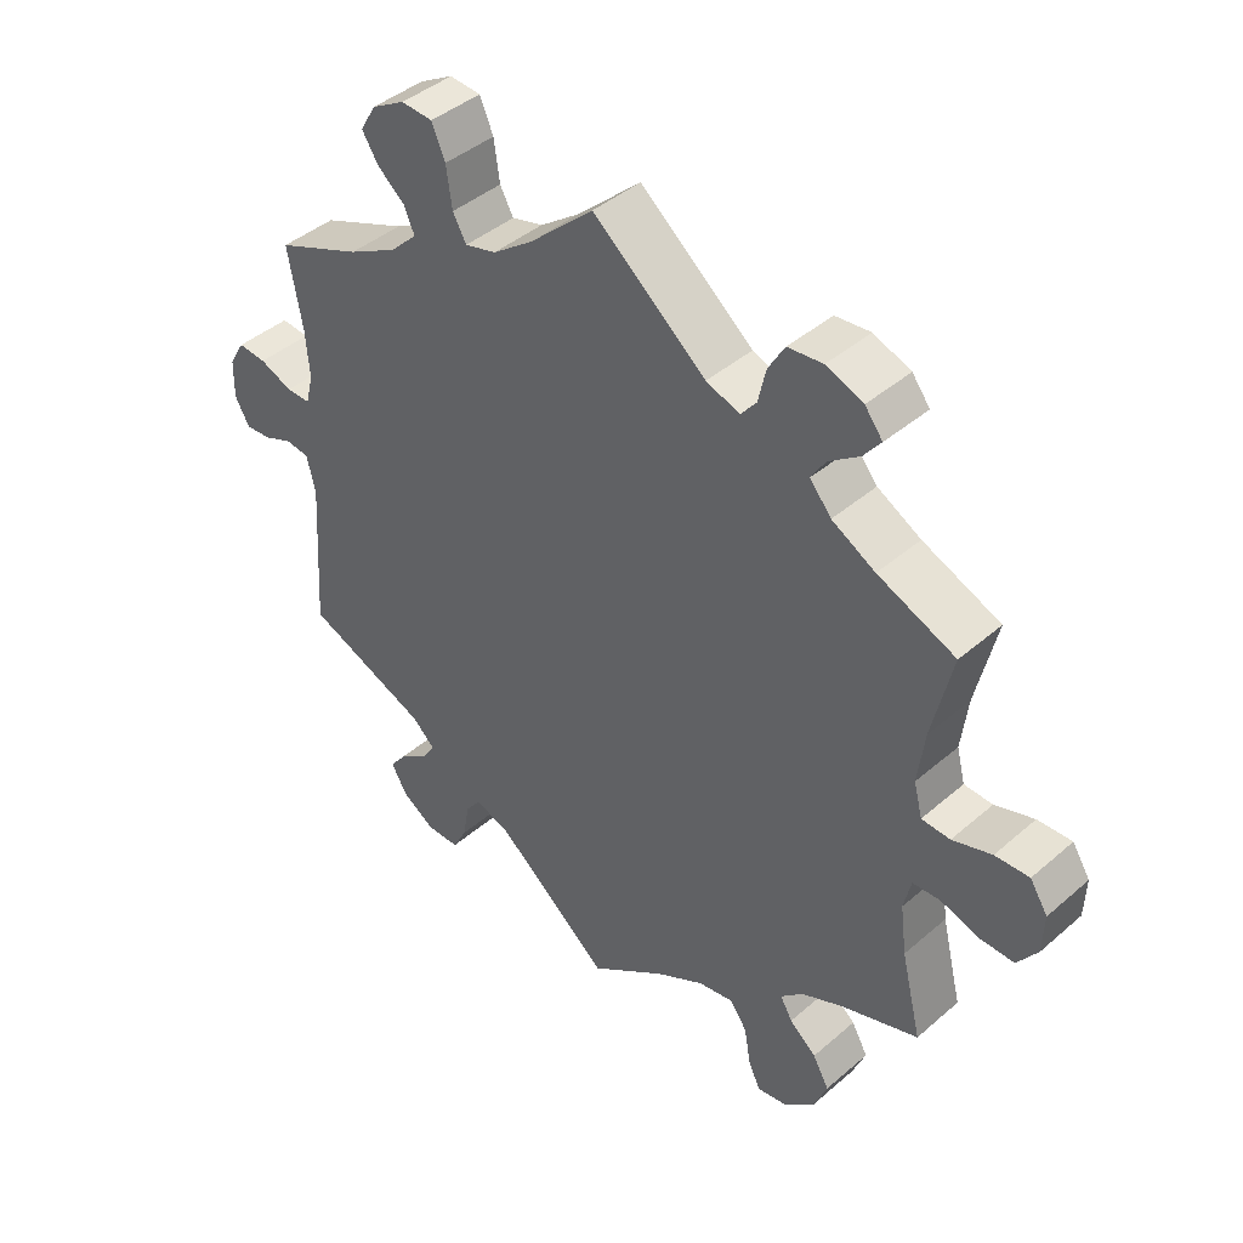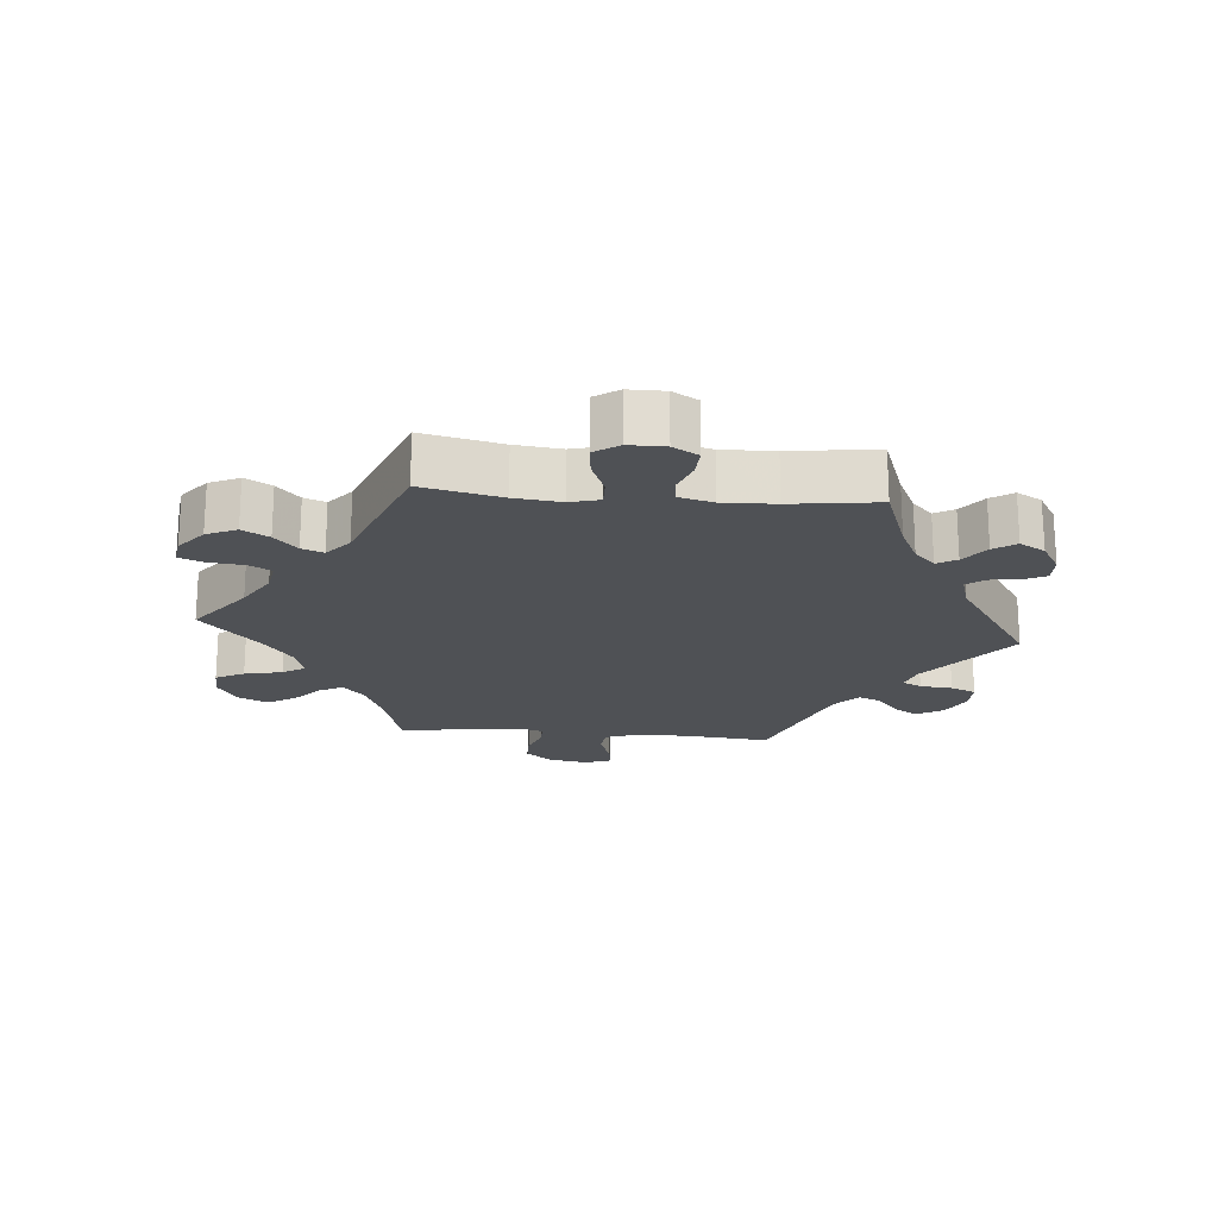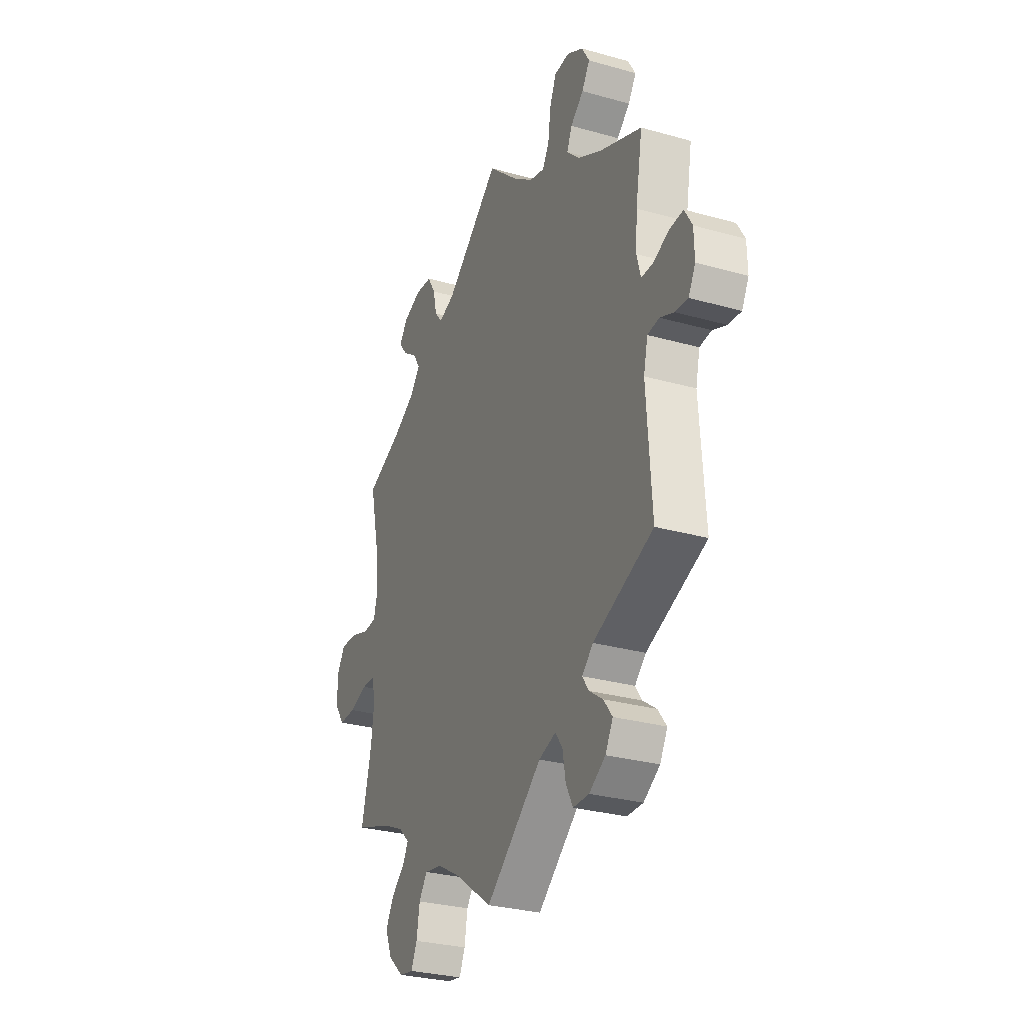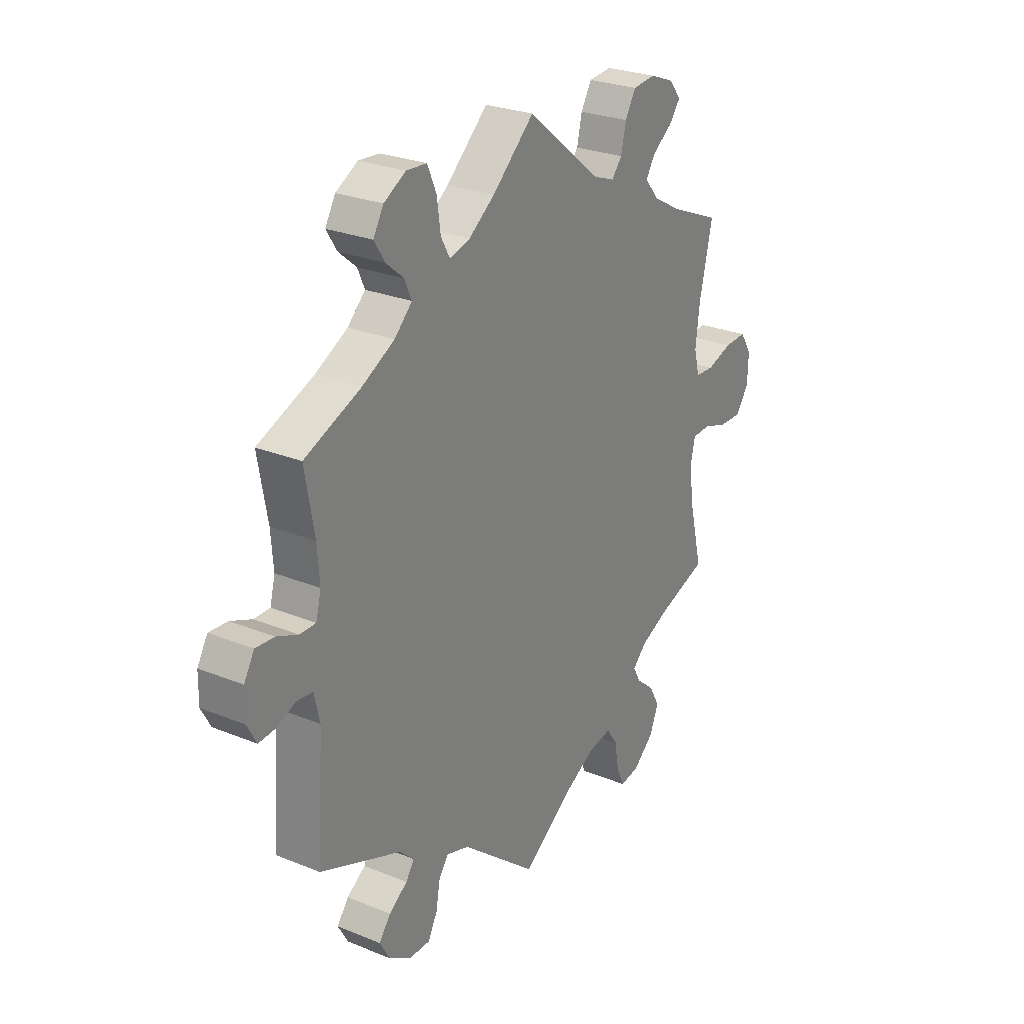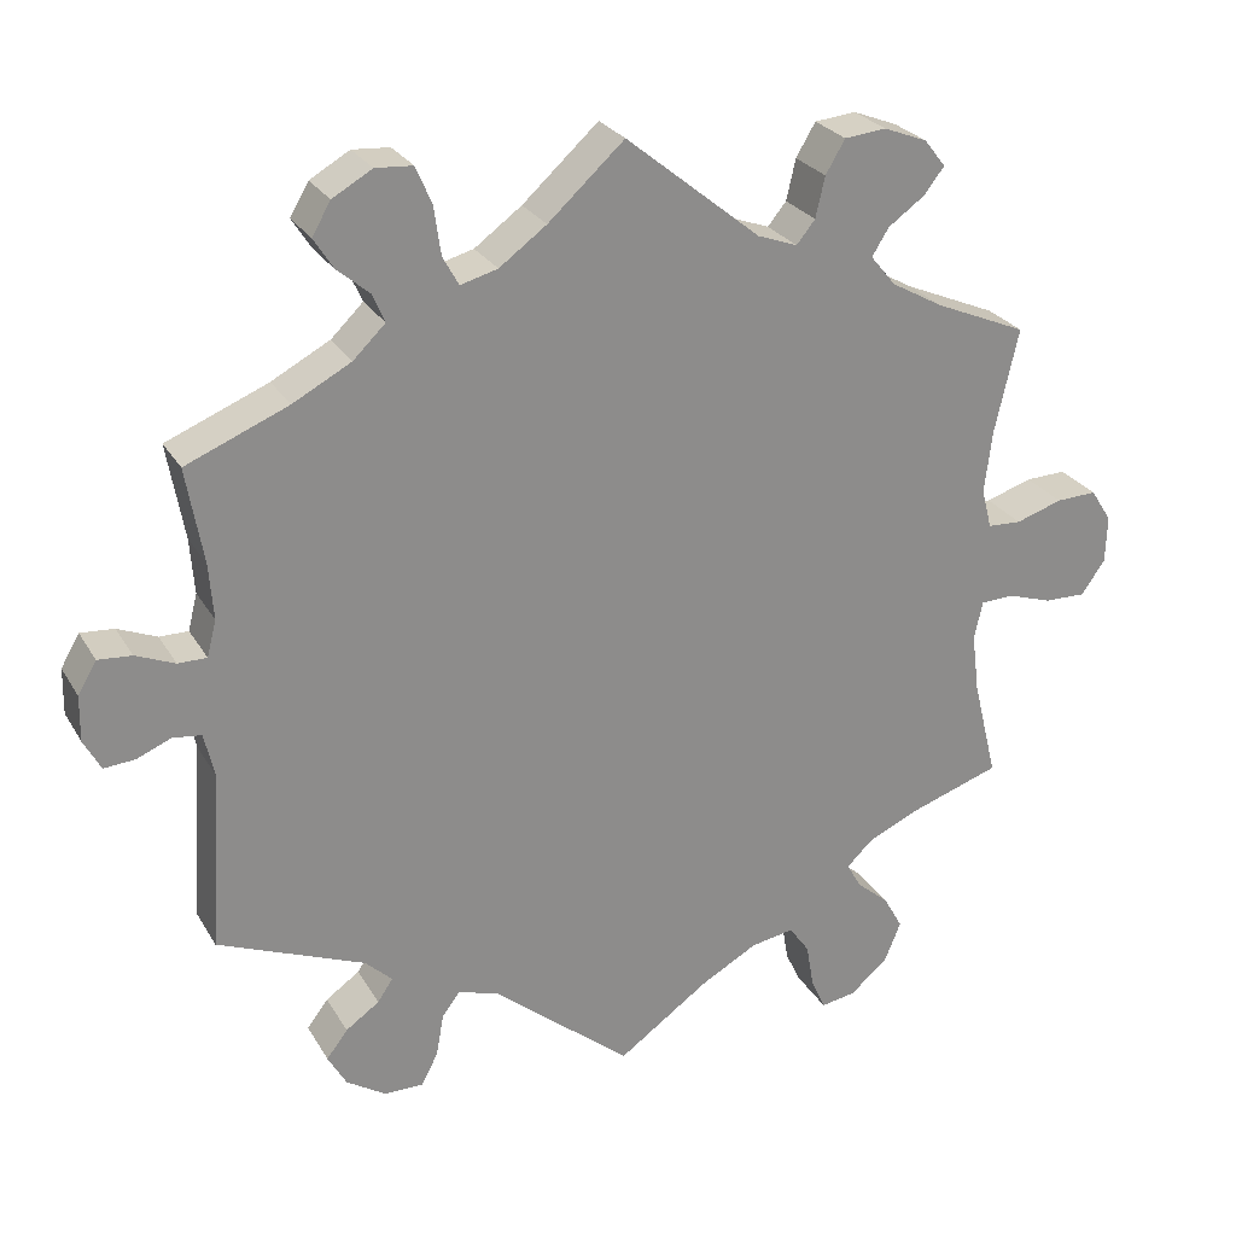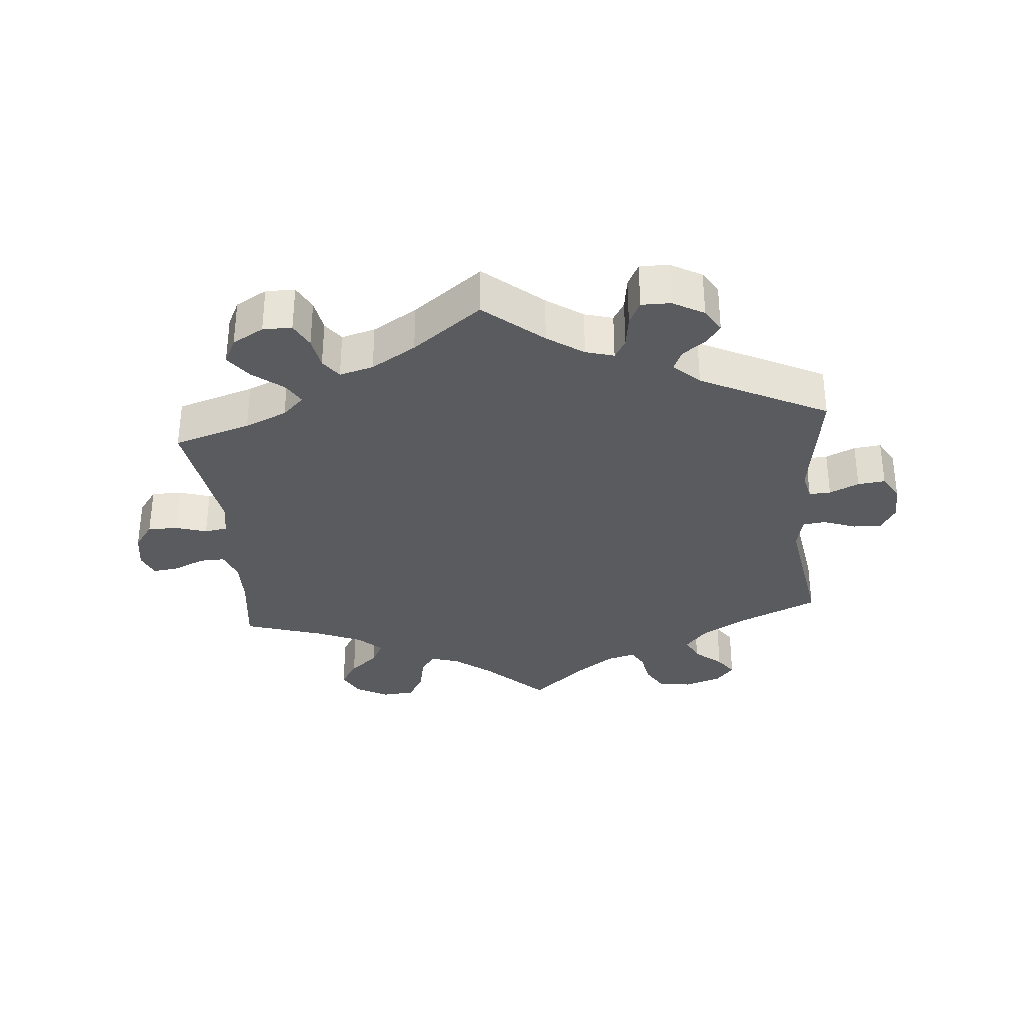
<metadata>
{"format":"obj","ext":"obj","renderer":"f3d","projection":"perspective","resolution":1024,"background":"white","views":[{"elev":42.5,"azim":-135.8,"up":"+Z"},{"elev":-19.9,"azim":24.9,"up":"+Y"},{"elev":-29.2,"azim":67.3,"up":"+Z"},{"elev":26.5,"azim":122.6,"up":"+Z"},{"elev":26.0,"azim":155.9,"up":"+Z"},{"elev":-32.8,"azim":64.8,"up":"+Y"}]}
</metadata>
<code>
v -0.472 0.07 -0.171
v -0.463 0.07 -0.101
v -0.473 0.07 -0.056
v -0.512 0.07 -0.054
v -0.565 0.07 -0.071
v -0.614 0.07 -0.072
v -0.642 0.07 -0.032
v -0.644 0.07 0.024
v -0.619 0.07 0.063
v -0.571 0.07 0.061
v -0.516 0.07 0.043
v -0.476 0.07 0.045
v -0.464 0.07 0.092
v -0.473 0.07 0.166
v -0.501 0.07 0.289
v -0.392 0.07 0.335
v -0.331 0.07 0.369
v -0.301 0.07 0.405
v -0.321 0.07 0.437
v -0.364 0.07 0.468
v -0.388 0.07 0.499
v -0.363 0.07 0.531
v -0.311 0.07 0.551
v -0.262 0.07 0.546
v -0.239 0.07 0.507
v -0.228 0.07 0.459
v -0.206 0.07 0.432
v -0.159 0.07 0.449
v 0 0.07 0.578
v 0.09 0.07 0.496
v 0.146 0.07 0.455
v 0.19 0.07 0.443
v 0.209 0.07 0.477
v 0.217 0.07 0.534
v 0.236 0.07 0.578
v 0.28 0.07 0.581
v 0.327 0.07 0.554
v 0.349 0.07 0.516
v 0.326 0.07 0.48
v 0.288 0.07 0.448
v 0.273 0.07 0.414
v 0.311 0.07 0.377
v 0.38 0.07 0.34
v 0.501 0.07 0.29
v 0.481 0.07 0.177
v 0.476 0.07 0.111
v 0.487 0.07 0.068
v 0.521 0.07 0.068
v 0.567 0.07 0.087
v 0.607 0.07 0.09
v 0.629 0.07 0.052
v 0.63 0.07 -0.002
v 0.61 0.07 -0.039
v 0.573 0.07 -0.036
v 0.533 0.07 -0.019
v 0.499 0.07 -0.023
v 0.487 0.07 -0.075
v 0.501 0.07 -0.288
v 0.327 0.07 -0.358
v 0.295 0.07 -0.388
v 0.313 0.07 -0.415
v 0.353 0.07 -0.443
v 0.378 0.07 -0.476
v 0.356 0.07 -0.515
v 0.309 0.07 -0.545
v 0.263 0.07 -0.545
v 0.243 0.07 -0.507
v 0.234 0.07 -0.456
v 0.213 0.07 -0.428
v 0.164 0.07 -0.444
v 0.001 0.07 -0.578
v -0.106 0.07 -0.502
v -0.174 0.07 -0.464
v -0.225 0.07 -0.455
v -0.249 0.07 -0.489
v -0.258 0.07 -0.542
v -0.275 0.07 -0.579
v -0.316 0.07 -0.572
v -0.361 0.07 -0.533
v -0.38 0.07 -0.486
v -0.357 0.07 -0.445
v -0.319 0.07 -0.413
v -0.302 0.07 -0.383
v -0.333 0.07 -0.353
v -0.392 0.07 -0.326
v -0.501 0.07 -0.289
v -0.472 0 -0.171
v -0.463 0 -0.101
v -0.473 0 -0.056
v -0.512 0 -0.054
v -0.565 0 -0.071
v -0.614 0 -0.072
v -0.642 0 -0.032
v -0.644 0 0.024
v -0.619 0 0.063
v -0.571 0 0.061
v -0.516 0 0.043
v -0.476 0 0.045
v -0.464 0 0.092
v -0.473 0 0.166
v -0.501 0 0.289
v -0.392 0 0.335
v -0.331 0 0.369
v -0.301 0 0.405
v -0.321 0 0.437
v -0.364 0 0.468
v -0.388 0 0.499
v -0.363 0 0.531
v -0.311 0 0.551
v -0.262 0 0.546
v -0.239 0 0.507
v -0.228 0 0.459
v -0.206 0 0.432
v -0.159 0 0.449
v 0 0 0.578
v 0.09 0 0.496
v 0.146 0 0.455
v 0.19 0 0.443
v 0.209 0 0.477
v 0.217 0 0.534
v 0.236 0 0.578
v 0.28 0 0.581
v 0.327 0 0.554
v 0.349 0 0.516
v 0.326 0 0.48
v 0.288 0 0.448
v 0.273 0 0.414
v 0.311 0 0.377
v 0.38 0 0.34
v 0.501 0 0.29
v 0.481 0 0.177
v 0.476 0 0.111
v 0.487 0 0.068
v 0.521 0 0.068
v 0.567 0 0.087
v 0.607 0 0.09
v 0.629 0 0.052
v 0.63 0 -0.002
v 0.61 0 -0.039
v 0.573 0 -0.036
v 0.533 0 -0.019
v 0.499 0 -0.023
v 0.487 0 -0.075
v 0.501 0 -0.288
v 0.327 0 -0.358
v 0.295 0 -0.388
v 0.313 0 -0.415
v 0.353 0 -0.443
v 0.378 0 -0.476
v 0.356 0 -0.515
v 0.309 0 -0.545
v 0.263 0 -0.545
v 0.243 0 -0.507
v 0.234 0 -0.456
v 0.213 0 -0.428
v 0.164 0 -0.444
v 0.001 0 -0.578
v -0.106 0 -0.502
v -0.174 0 -0.464
v -0.225 0 -0.455
v -0.249 0 -0.489
v -0.258 0 -0.542
v -0.275 0 -0.579
v -0.316 0 -0.572
v -0.361 0 -0.533
v -0.38 0 -0.486
v -0.357 0 -0.445
v -0.319 0 -0.413
v -0.302 0 -0.383
v -0.333 0 -0.353
v -0.392 0 -0.326
v -0.501 0 -0.289
f 85 86 1
f 84 85 1 2
f 83 84 2 3
f 79 80 81 82
f 79 82 83
f 78 79 83
f 75 76 77 78
f 74 75 78 83
f 73 74 83 3
f 70 71 72
f 69 70 72 73
f 65 66 67 68
f 65 68 69
f 64 65 69
f 61 62 63 64
f 60 61 64 69
f 59 60 69 73
f 57 58 59 73
f 52 53 54 55
f 52 55 56
f 51 52 56
f 48 49 50 51
f 47 48 51 56
f 46 47 56 57
f 43 44 45
f 42 43 45 46
f 41 42 46 57
f 37 38 39 40
f 37 40 41
f 36 37 41
f 33 34 35 36
f 32 33 36 41
f 31 32 41 57
f 28 29 30
f 27 28 30 31
f 23 24 25 26
f 23 26 27
f 22 23 27
f 19 20 21 22
f 18 19 22 27
f 17 18 27 31
f 14 15 16
f 13 14 16 17
f 12 13 17 31
f 8 9 10 11
f 8 11 12
f 7 8 12
f 4 5 6 7
f 3 4 7 12
f 31 57 73
f 3 12 31 73
f 87 172 171
f 88 87 171 170
f 89 88 170 169
f 168 167 166 165
f 169 168 165
f 169 165 164
f 164 163 162 161
f 169 164 161 160
f 89 169 160 159
f 158 157 156
f 159 158 156 155
f 154 153 152 151
f 155 154 151
f 155 151 150
f 150 149 148 147
f 155 150 147 146
f 159 155 146 145
f 159 145 144 143
f 141 140 139 138
f 142 141 138
f 142 138 137
f 137 136 135 134
f 142 137 134 133
f 143 142 133 132
f 131 130 129
f 132 131 129 128
f 143 132 128 127
f 126 125 124 123
f 127 126 123
f 127 123 122
f 122 121 120 119
f 127 122 119 118
f 143 127 118 117
f 116 115 114
f 117 116 114 113
f 112 111 110 109
f 113 112 109
f 113 109 108
f 108 107 106 105
f 113 108 105 104
f 117 113 104 103
f 102 101 100
f 103 102 100 99
f 117 103 99 98
f 97 96 95 94
f 98 97 94
f 98 94 93
f 93 92 91 90
f 98 93 90 89
f 159 143 117
f 159 117 98 89
f 1 87 88 2
f 2 88 89 3
f 3 89 90 4
f 4 90 91 5
f 5 91 92 6
f 6 92 93 7
f 7 93 94 8
f 8 94 95 9
f 9 95 96 10
f 10 96 97 11
f 11 97 98 12
f 12 98 99 13
f 13 99 100 14
f 14 100 101 15
f 15 101 102 16
f 16 102 103 17
f 17 103 104 18
f 18 104 105 19
f 19 105 106 20
f 20 106 107 21
f 21 107 108 22
f 22 108 109 23
f 23 109 110 24
f 24 110 111 25
f 25 111 112 26
f 26 112 113 27
f 27 113 114 28
f 28 114 115 29
f 29 115 116 30
f 30 116 117 31
f 31 117 118 32
f 32 118 119 33
f 33 119 120 34
f 34 120 121 35
f 35 121 122 36
f 36 122 123 37
f 37 123 124 38
f 38 124 125 39
f 39 125 126 40
f 40 126 127 41
f 41 127 128 42
f 42 128 129 43
f 43 129 130 44
f 44 130 131 45
f 45 131 132 46
f 46 132 133 47
f 47 133 134 48
f 48 134 135 49
f 49 135 136 50
f 50 136 137 51
f 51 137 138 52
f 52 138 139 53
f 53 139 140 54
f 54 140 141 55
f 55 141 142 56
f 56 142 143 57
f 57 143 144 58
f 58 144 145 59
f 59 145 146 60
f 60 146 147 61
f 61 147 148 62
f 62 148 149 63
f 63 149 150 64
f 64 150 151 65
f 65 151 152 66
f 66 152 153 67
f 67 153 154 68
f 68 154 155 69
f 69 155 156 70
f 70 156 157 71
f 71 157 158 72
f 72 158 159 73
f 73 159 160 74
f 74 160 161 75
f 75 161 162 76
f 76 162 163 77
f 77 163 164 78
f 78 164 165 79
f 79 165 166 80
f 80 166 167 81
f 81 167 168 82
f 82 168 169 83
f 83 169 170 84
f 84 170 171 85
f 85 171 172 86
f 86 172 87 1

</code>
